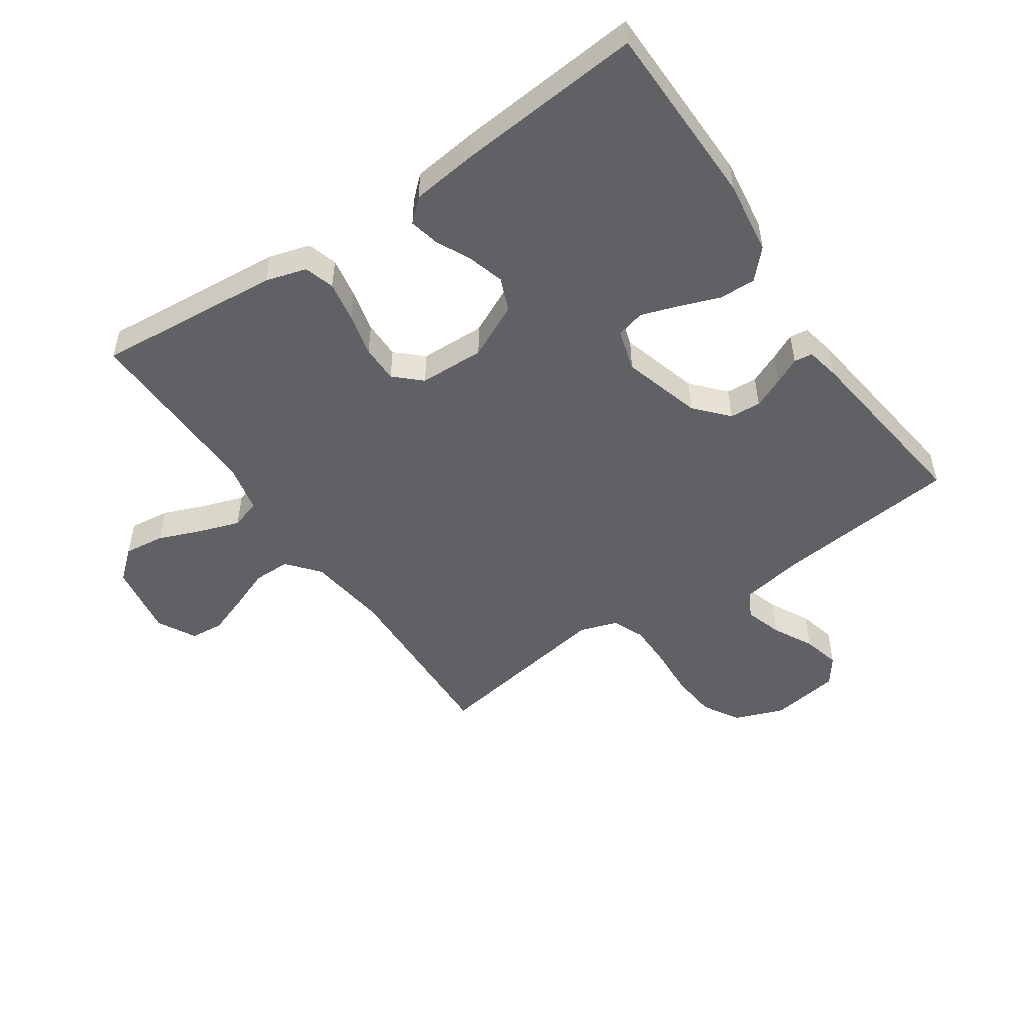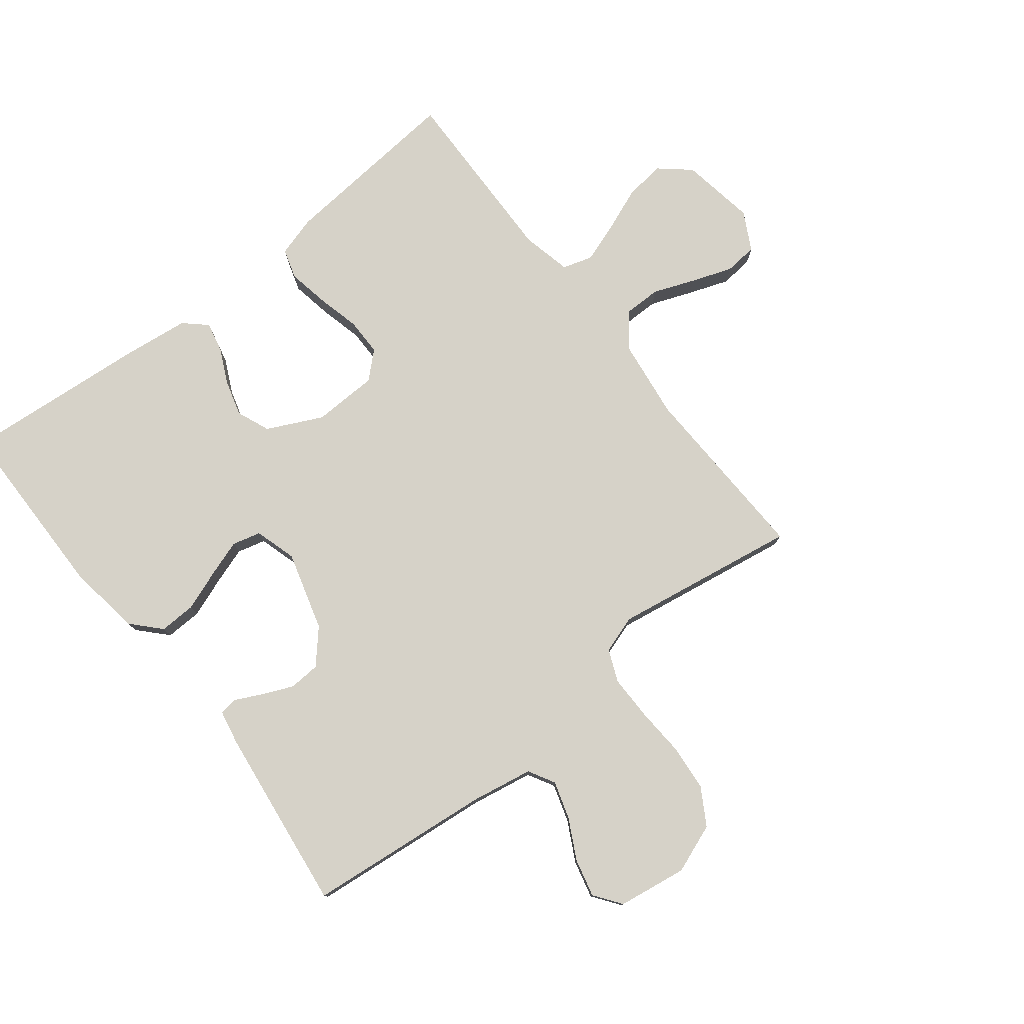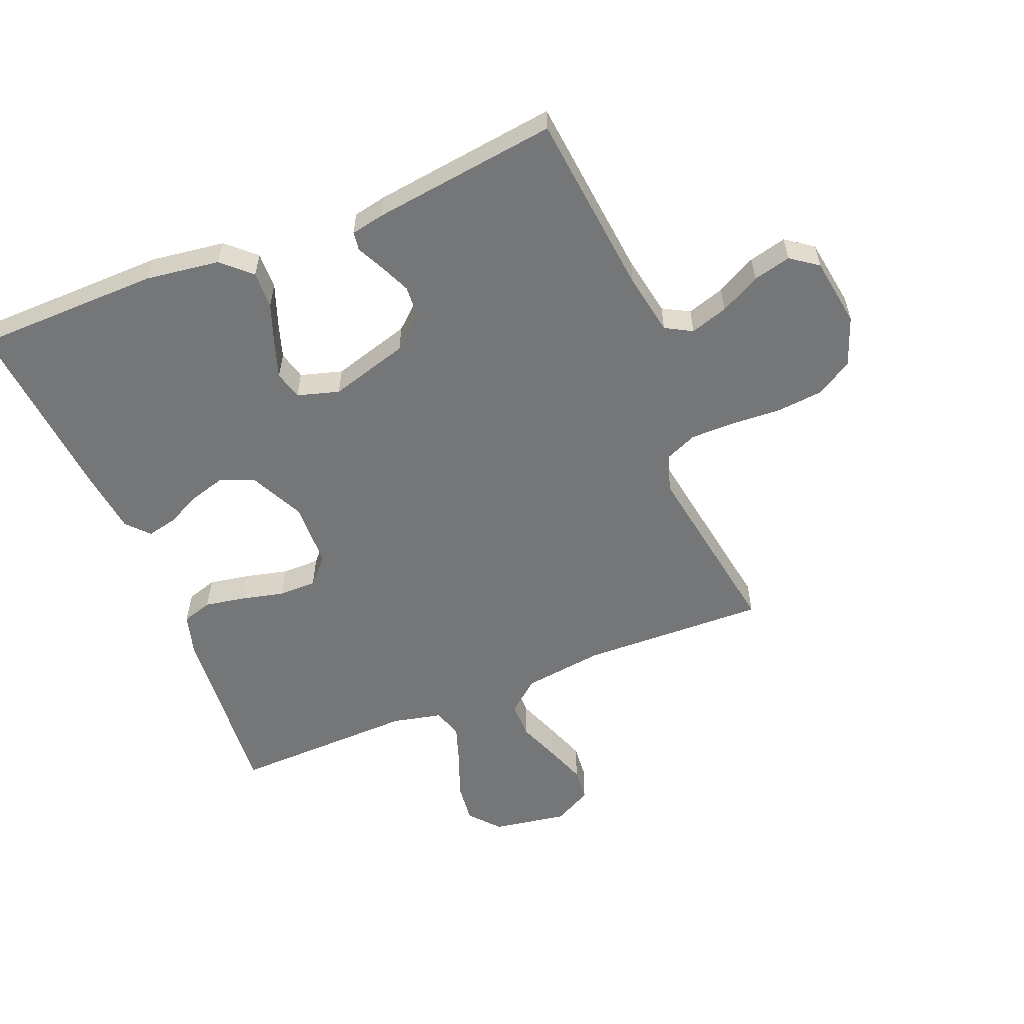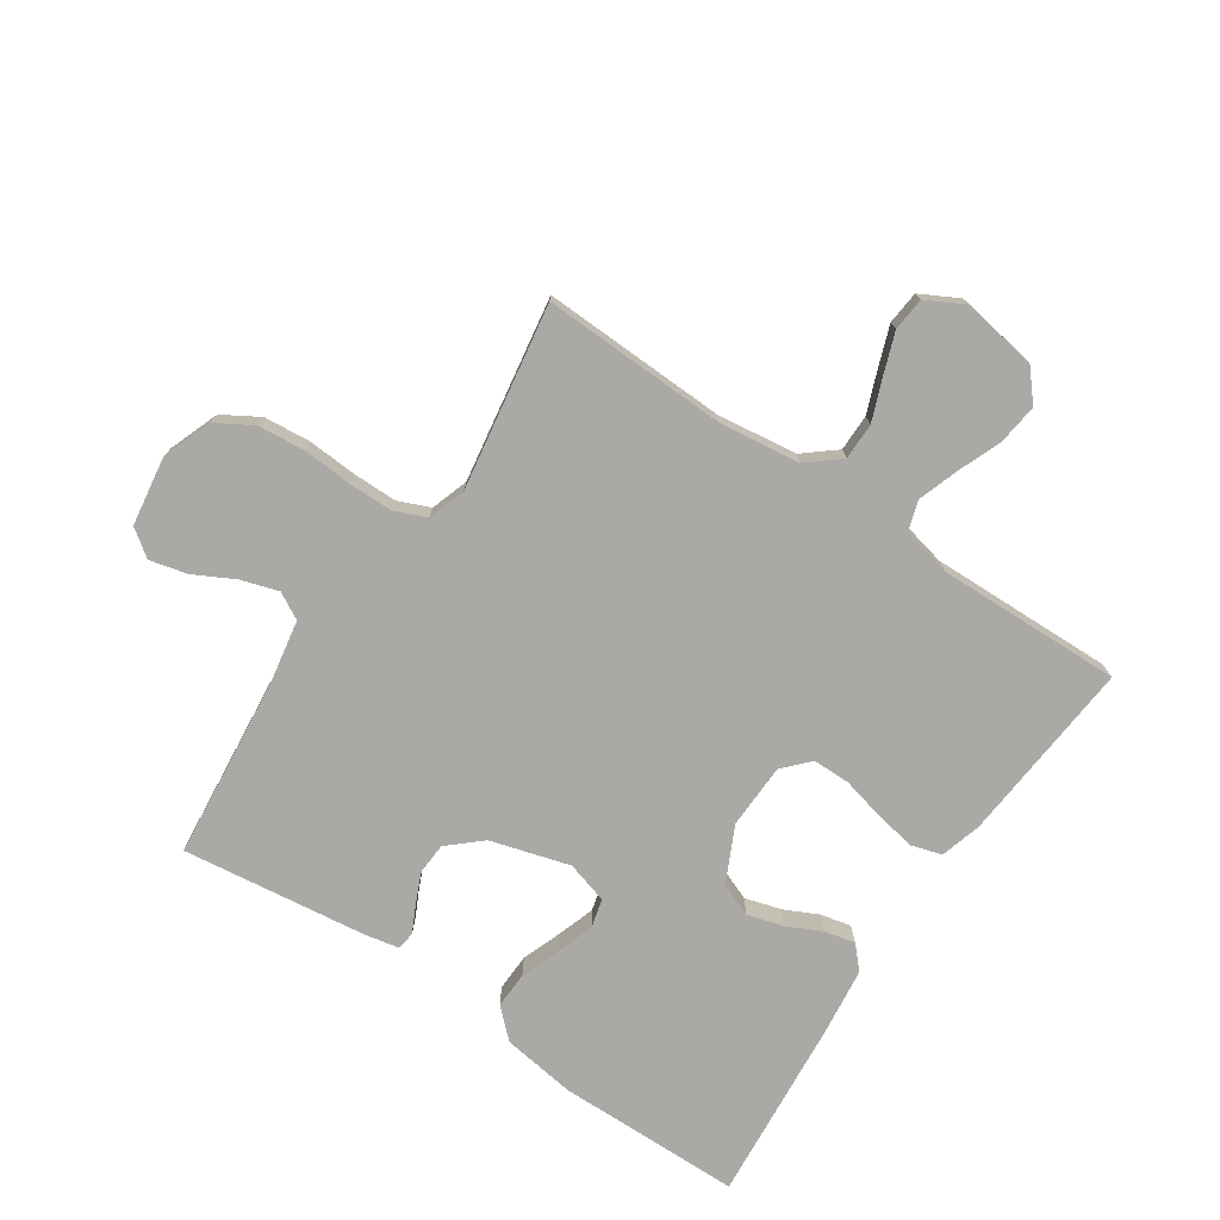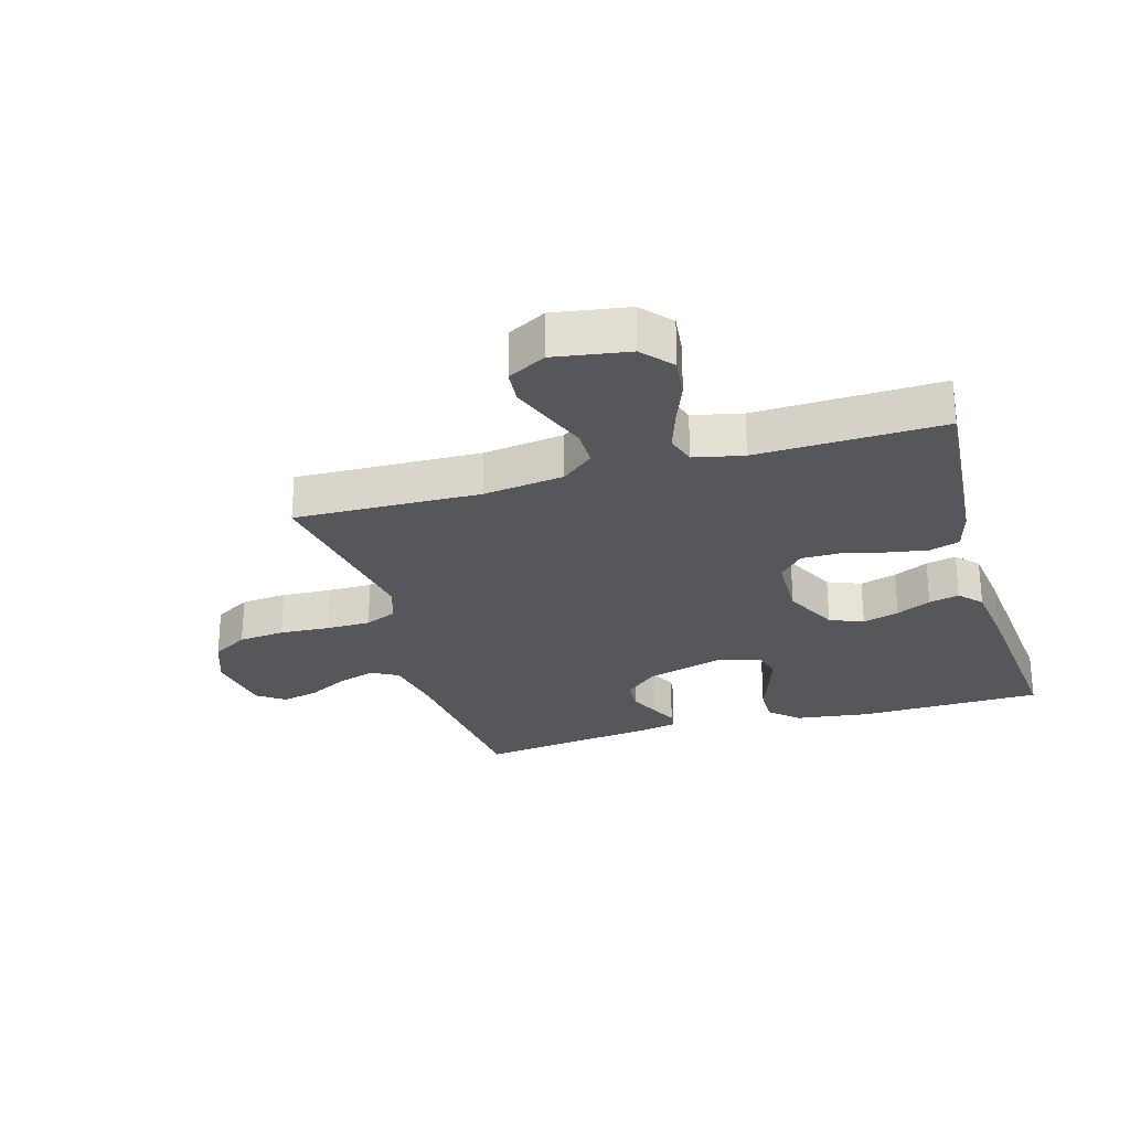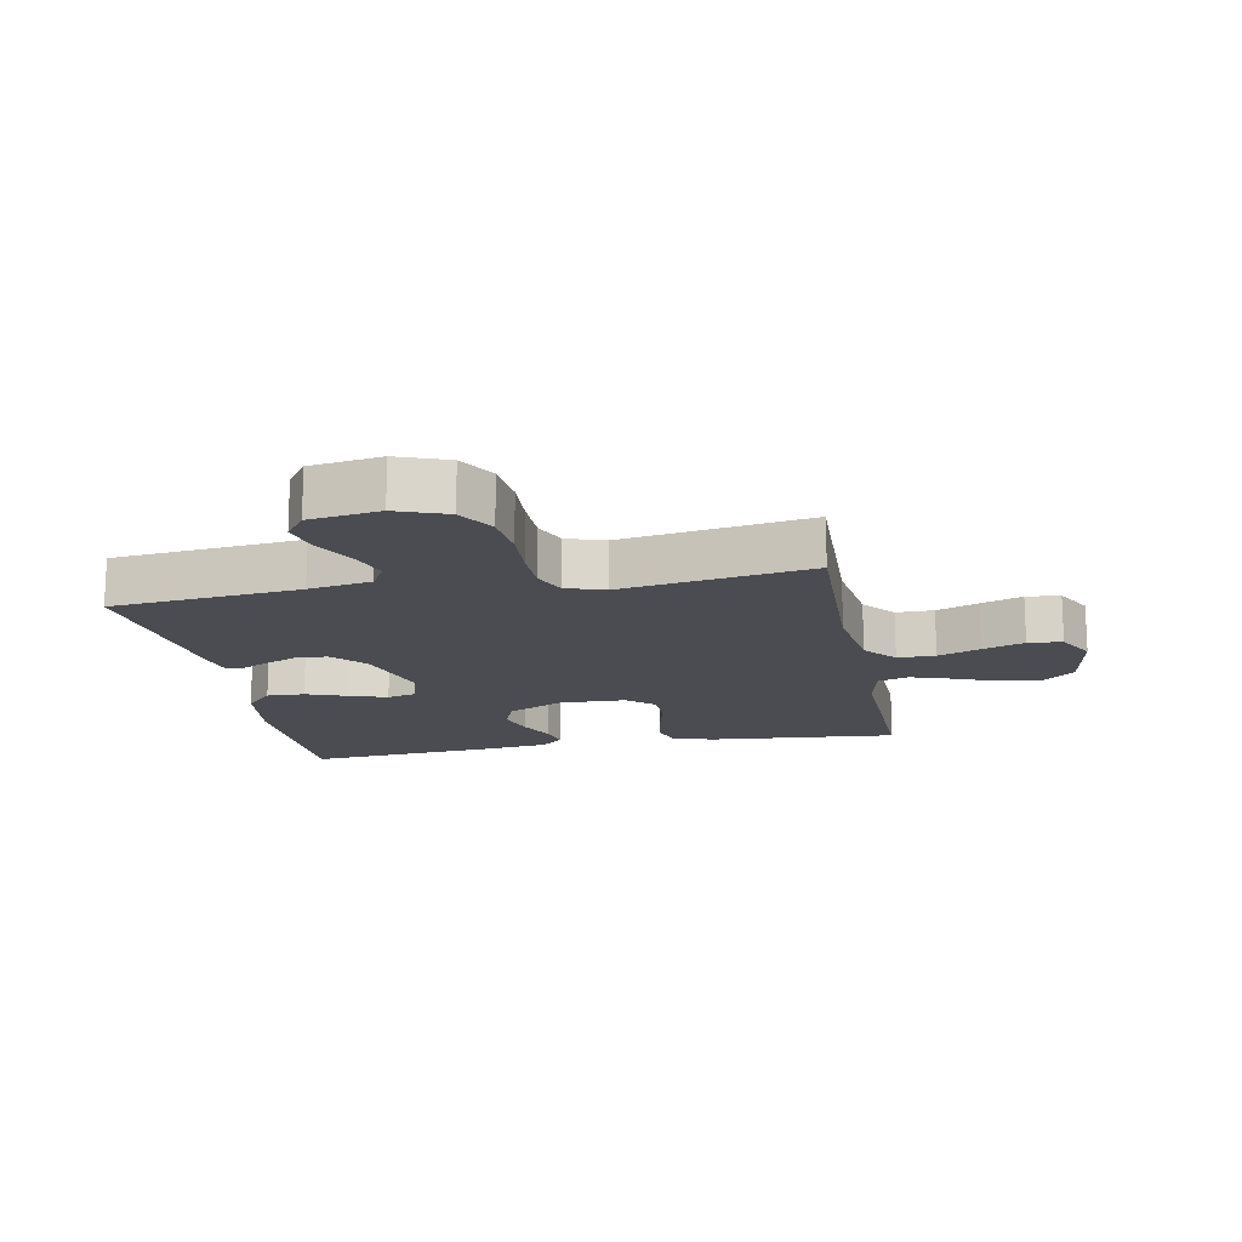
<metadata>
{"format":"obj","ext":"obj","renderer":"f3d","projection":"perspective","resolution":1024,"background":"white","views":[{"elev":-50.2,"azim":-55.7,"up":"+Y"},{"elev":77.9,"azim":51.8,"up":"+Y"},{"elev":-56.8,"azim":22.2,"up":"+Y"},{"elev":-75.5,"azim":146.1,"up":"+Y"},{"elev":-26.5,"azim":-163.5,"up":"+Y"},{"elev":-15.5,"azim":100.8,"up":"+Y"}]}
</metadata>
<code>
v -0.5 0.07 0.5
v -0.2 0.07 0.504
v -0.08 0.07 0.487
v -0.034 0.07 0.444
v -0.036 0.07 0.384
v -0.06 0.07 0.319
v -0.08 0.07 0.259
v -0.068 0.07 0.213
v 0 0.07 0.193
v 0.128 0.07 0.23
v 0.181 0.07 0.277
v 0.184 0.07 0.328
v 0.162 0.07 0.378
v 0.141 0.07 0.421
v 0.145 0.07 0.451
v 0.2 0.07 0.462
v 0.5 0.07 0.5
v 0.531 0.07 0.2
v 0.549 0.07 0.1
v 0.592 0.07 0.076
v 0.653 0.07 0.095
v 0.718 0.07 0.129
v 0.779 0.07 0.144
v 0.823 0.07 0.112
v 0.84 0.07 0
v 0.81 0.07 -0.08
v 0.751 0.07 -0.115
v 0.676 0.07 -0.122
v 0.596 0.07 -0.117
v 0.523 0.07 -0.117
v 0.471 0.07 -0.139
v 0.451 0.07 -0.2
v 0.5 0.07 -0.5
v 0.2 0.07 -0.49
v 0.069 0.07 -0.507
v 0.017 0.07 -0.55
v 0.017 0.07 -0.61
v 0.043 0.07 -0.677
v 0.067 0.07 -0.743
v 0.062 0.07 -0.797
v 0 0.07 -0.83
v -0.121 0.07 -0.81
v -0.163 0.07 -0.761
v -0.155 0.07 -0.695
v -0.127 0.07 -0.624
v -0.105 0.07 -0.559
v -0.12 0.07 -0.511
v -0.2 0.07 -0.493
v -0.5 0.07 -0.5
v -0.474 0.07 -0.2
v -0.455 0.07 -0.134
v -0.406 0.07 -0.119
v -0.34 0.07 -0.131
v -0.27 0.07 -0.148
v -0.209 0.07 -0.148
v -0.17 0.07 -0.106
v -0.167 0.07 0
v -0.21 0.07 0.089
v -0.264 0.07 0.111
v -0.323 0.07 0.094
v -0.379 0.07 0.067
v -0.428 0.07 0.056
v -0.461 0.07 0.092
v -0.474 0.07 0.2
v -0.5 0 0.5
v -0.2 0 0.504
v -0.08 0 0.487
v -0.034 0 0.444
v -0.036 0 0.384
v -0.06 0 0.319
v -0.08 0 0.259
v -0.068 0 0.213
v 0 0 0.193
v 0.128 0 0.23
v 0.181 0 0.277
v 0.184 0 0.328
v 0.162 0 0.378
v 0.141 0 0.421
v 0.145 0 0.451
v 0.2 0 0.462
v 0.5 0 0.5
v 0.531 0 0.2
v 0.549 0 0.1
v 0.592 0 0.076
v 0.653 0 0.095
v 0.718 0 0.129
v 0.779 0 0.144
v 0.823 0 0.112
v 0.84 0 0
v 0.81 0 -0.08
v 0.751 0 -0.115
v 0.676 0 -0.122
v 0.596 0 -0.117
v 0.523 0 -0.117
v 0.471 0 -0.139
v 0.451 0 -0.2
v 0.5 0 -0.5
v 0.2 0 -0.49
v 0.069 0 -0.507
v 0.017 0 -0.55
v 0.017 0 -0.61
v 0.043 0 -0.677
v 0.067 0 -0.743
v 0.062 0 -0.797
v 0 0 -0.83
v -0.121 0 -0.81
v -0.163 0 -0.761
v -0.155 0 -0.695
v -0.127 0 -0.624
v -0.105 0 -0.559
v -0.12 0 -0.511
v -0.2 0 -0.493
v -0.5 0 -0.5
v -0.474 0 -0.2
v -0.455 0 -0.134
v -0.406 0 -0.119
v -0.34 0 -0.131
v -0.27 0 -0.148
v -0.209 0 -0.148
v -0.17 0 -0.106
v -0.167 0 0
v -0.21 0 0.089
v -0.264 0 0.111
v -0.323 0 0.094
v -0.379 0 0.067
v -0.428 0 0.056
v -0.461 0 0.092
v -0.474 0 0.2
f 4 5 6
f 3 4 6
f 2 3 6
f 1 2 6
f 64 1 6
f 63 64 6
f 62 63 6
f 61 62 6
f 60 61 6
f 59 60 6 7
f 58 59 7 8
f 57 58 8 9
f 56 57 9 10
f 52 53 54
f 51 52 54
f 50 51 54
f 49 50 54
f 48 49 54
f 47 48 54 55
f 46 47 55 56
f 43 44 45
f 42 43 45
f 41 42 45
f 40 41 45
f 39 40 45
f 38 39 45
f 37 38 45
f 36 37 45 46
f 56 10 11
f 46 56 11
f 36 46 11
f 35 36 11
f 32 33 34
f 34 35 11
f 32 34 11
f 31 32 11
f 27 28 29
f 26 27 29
f 25 26 29
f 24 25 29
f 23 24 29
f 22 23 29
f 21 22 29
f 20 21 29 30
f 30 31 11
f 20 30 11
f 19 20 11
f 16 17 18
f 15 16 18
f 14 15 18
f 13 14 18
f 12 13 18 19
f 11 12 19
f 70 69 68
f 70 68 67
f 70 67 66
f 70 66 65
f 70 65 128
f 70 128 127
f 70 127 126
f 70 126 125
f 70 125 124
f 71 70 124 123
f 72 71 123 122
f 73 72 122 121
f 74 73 121 120
f 118 117 116
f 118 116 115
f 118 115 114
f 118 114 113
f 118 113 112
f 119 118 112 111
f 120 119 111 110
f 109 108 107
f 109 107 106
f 109 106 105
f 109 105 104
f 109 104 103
f 109 103 102
f 109 102 101
f 110 109 101 100
f 75 74 120
f 75 120 110
f 75 110 100
f 75 100 99
f 98 97 96
f 75 99 98
f 75 98 96
f 75 96 95
f 93 92 91
f 93 91 90
f 93 90 89
f 93 89 88
f 93 88 87
f 93 87 86
f 93 86 85
f 94 93 85 84
f 75 95 94
f 75 94 84
f 75 84 83
f 82 81 80
f 82 80 79
f 82 79 78
f 82 78 77
f 83 82 77 76
f 83 76 75
f 1 65 66 2
f 2 66 67 3
f 3 67 68 4
f 4 68 69 5
f 5 69 70 6
f 6 70 71 7
f 7 71 72 8
f 8 72 73 9
f 9 73 74 10
f 10 74 75 11
f 11 75 76 12
f 12 76 77 13
f 13 77 78 14
f 14 78 79 15
f 15 79 80 16
f 16 80 81 17
f 17 81 82 18
f 18 82 83 19
f 19 83 84 20
f 20 84 85 21
f 21 85 86 22
f 22 86 87 23
f 23 87 88 24
f 24 88 89 25
f 25 89 90 26
f 26 90 91 27
f 27 91 92 28
f 28 92 93 29
f 29 93 94 30
f 30 94 95 31
f 31 95 96 32
f 32 96 97 33
f 33 97 98 34
f 34 98 99 35
f 35 99 100 36
f 36 100 101 37
f 37 101 102 38
f 38 102 103 39
f 39 103 104 40
f 40 104 105 41
f 41 105 106 42
f 42 106 107 43
f 43 107 108 44
f 44 108 109 45
f 45 109 110 46
f 46 110 111 47
f 47 111 112 48
f 48 112 113 49
f 49 113 114 50
f 50 114 115 51
f 51 115 116 52
f 52 116 117 53
f 53 117 118 54
f 54 118 119 55
f 55 119 120 56
f 56 120 121 57
f 57 121 122 58
f 58 122 123 59
f 59 123 124 60
f 60 124 125 61
f 61 125 126 62
f 62 126 127 63
f 63 127 128 64
f 64 128 65 1

</code>
